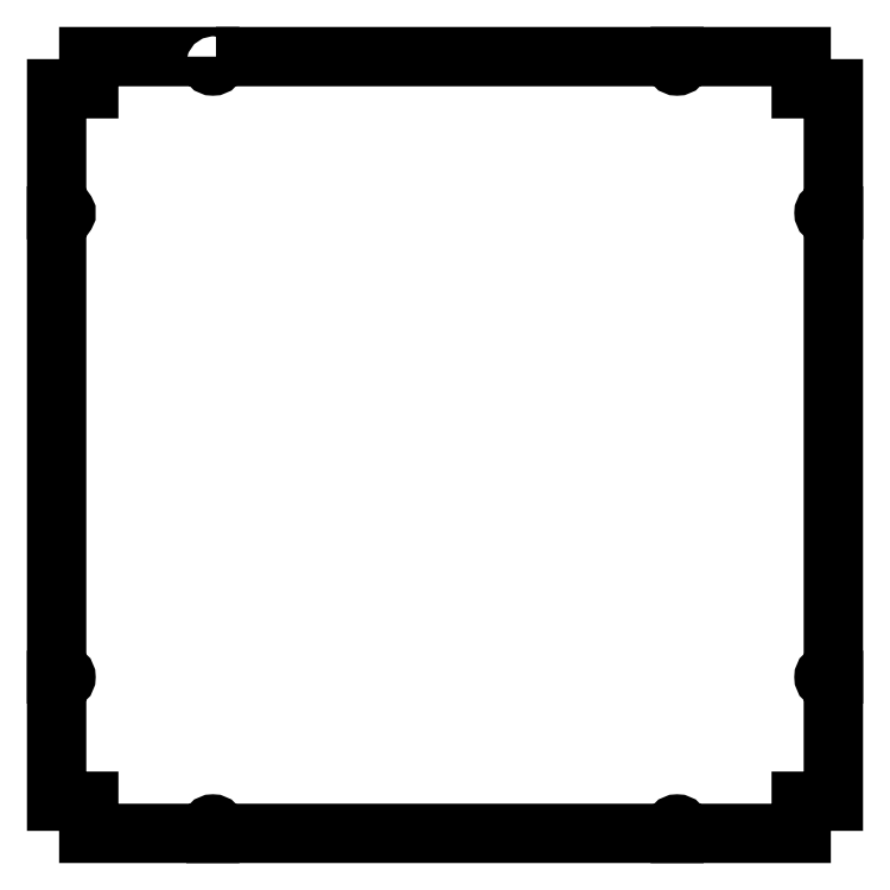
<metadata>
{"format":"dxf","ext":"dxf","renderer":"ezdxf+matplotlib","layout":"modelspace","background":"white","min_lineweight":24,"dpi":150}
</metadata>
<code>
0
SECTION
2
ENTITIES
0
LWPOLYLINE
8
0
90
44
70
1
43
0
10
-345.8
20
2.85e-14
10
-89.25
20
-1.11e-15
10
-89.25
20
-3.5
42
1
10
-85.75
20
-3.5
10
-85.75
20
-1.042e-15
10
-18
20
2.22e-15
10
-18
20
-18
10
0
20
-18
10
0
20
-85.75
10
-3.5
20
-85.75
42
1
10
-3.5
20
-89.25
10
3.553e-14
20
-89.25
10
-7.105e-14
20
-345.7
10
-3.5
20
-345.7
42
1
10
-3.5
20
-349.2
10
7.105e-14
20
-349.2
10
7.105e-14
20
-417
10
-18
20
-417
10
-18
20
-435
10
-85.75
20
-435
10
-85.75
20
-431.5
42
1
10
-89.25
20
-431.5
10
-89.25
20
-435
10
-345.8
20
-435
10
-345.8
20
-431.5
42
1
10
-349.3
20
-431.5
10
-349.3
20
-435
10
-417
20
-435
10
-417
20
-417
10
-435
20
-417
10
-435
20
-349.2
10
-431.5
20
-349.2
42
1
10
-431.5
20
-345.7
10
-435
20
-345.7
10
-435
20
-89.25
10
-431.5
20
-89.25
42
1
10
-431.5
20
-85.75
10
-435
20
-85.75
10
-435
20
-18
10
-417
20
-18
10
-417
20
1.525e-14
10
-349.3
20
1.499e-14
10
-349.3
20
-3.5
42
1
10
-345.8
20
-3.5
0
ENDSEC
0
EOF

</code>
